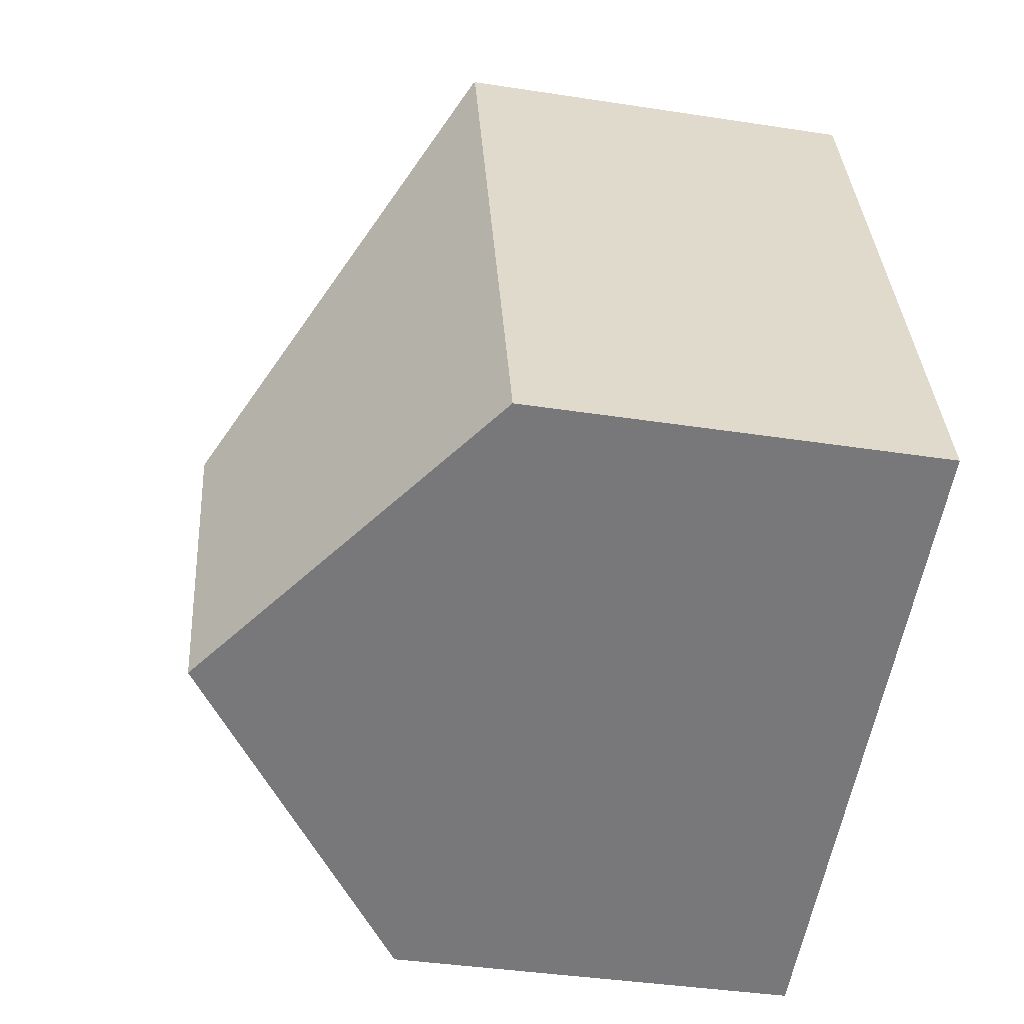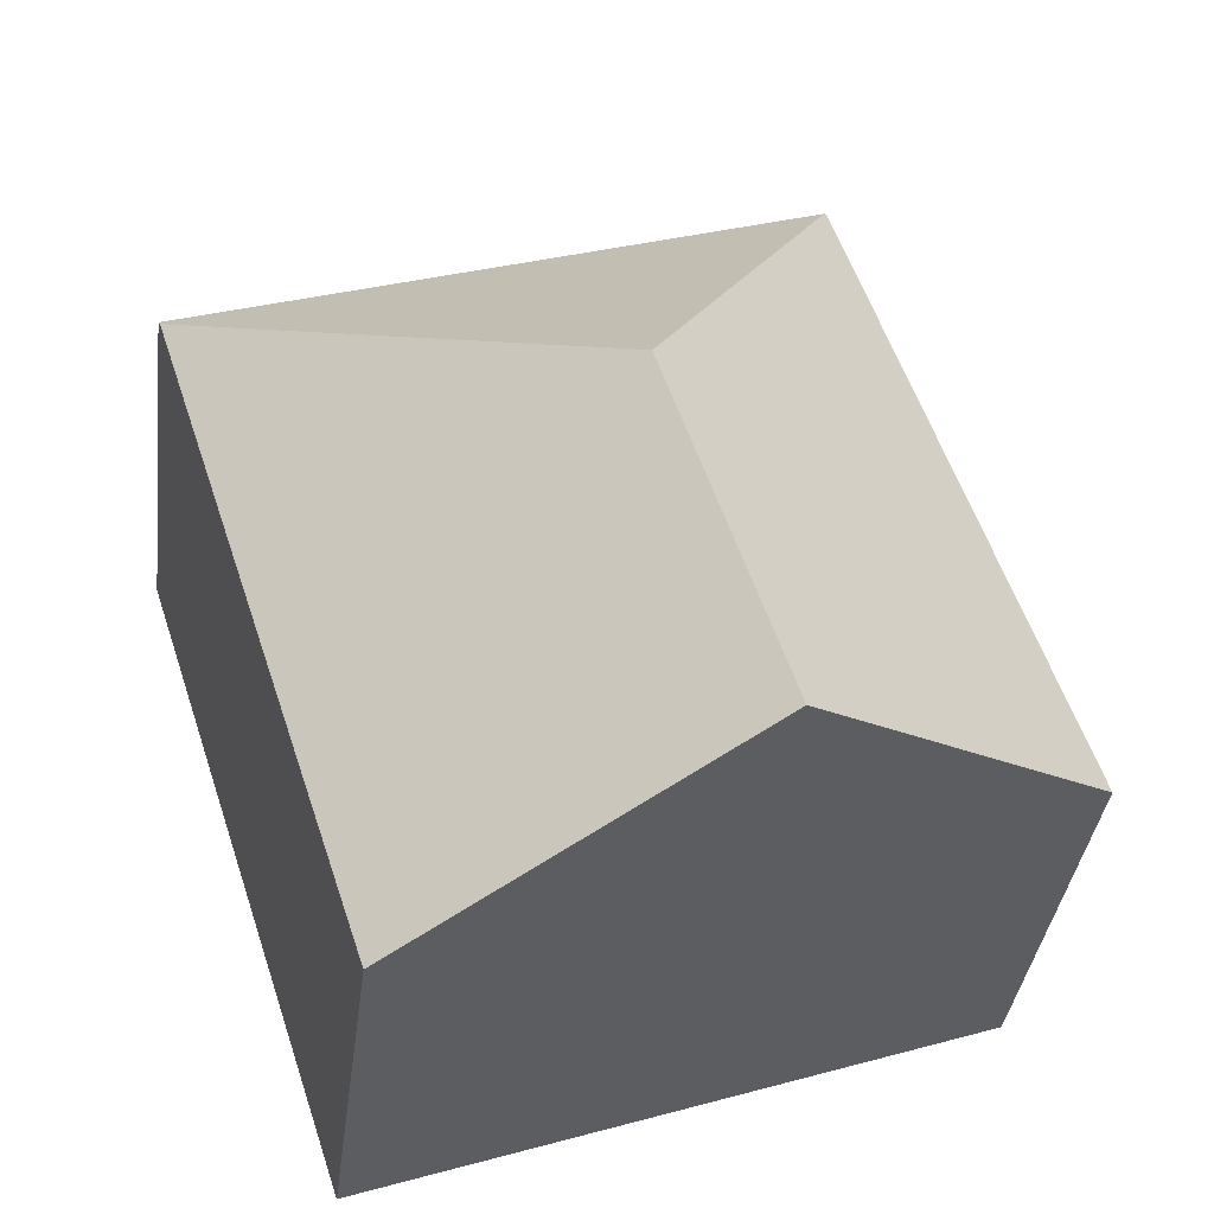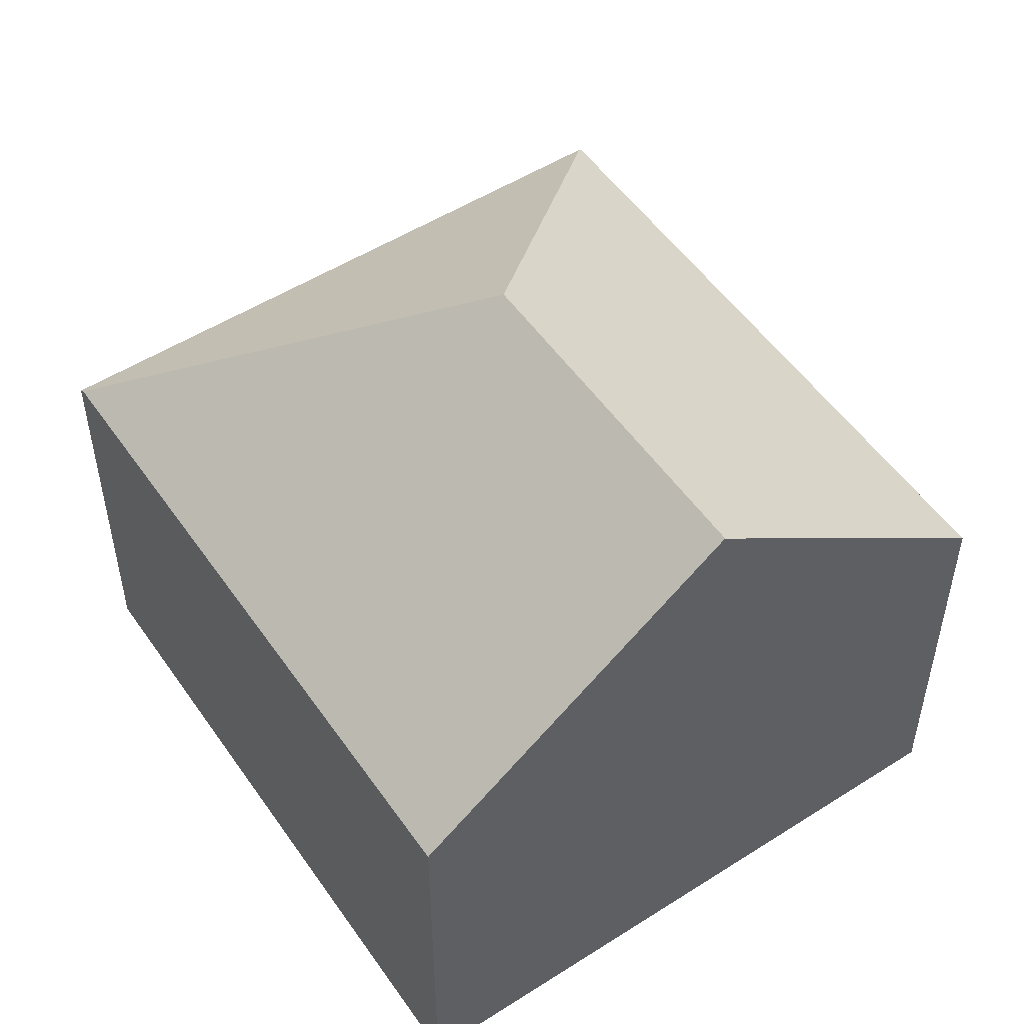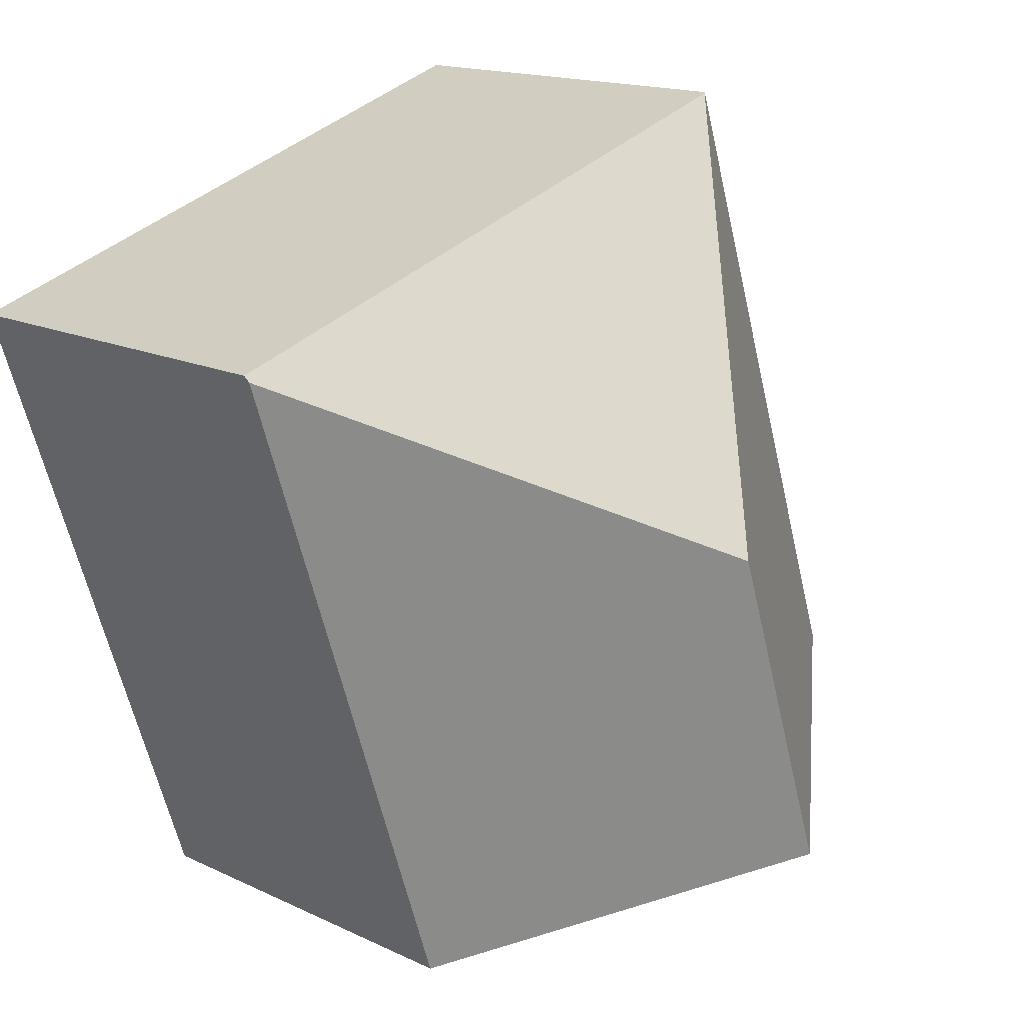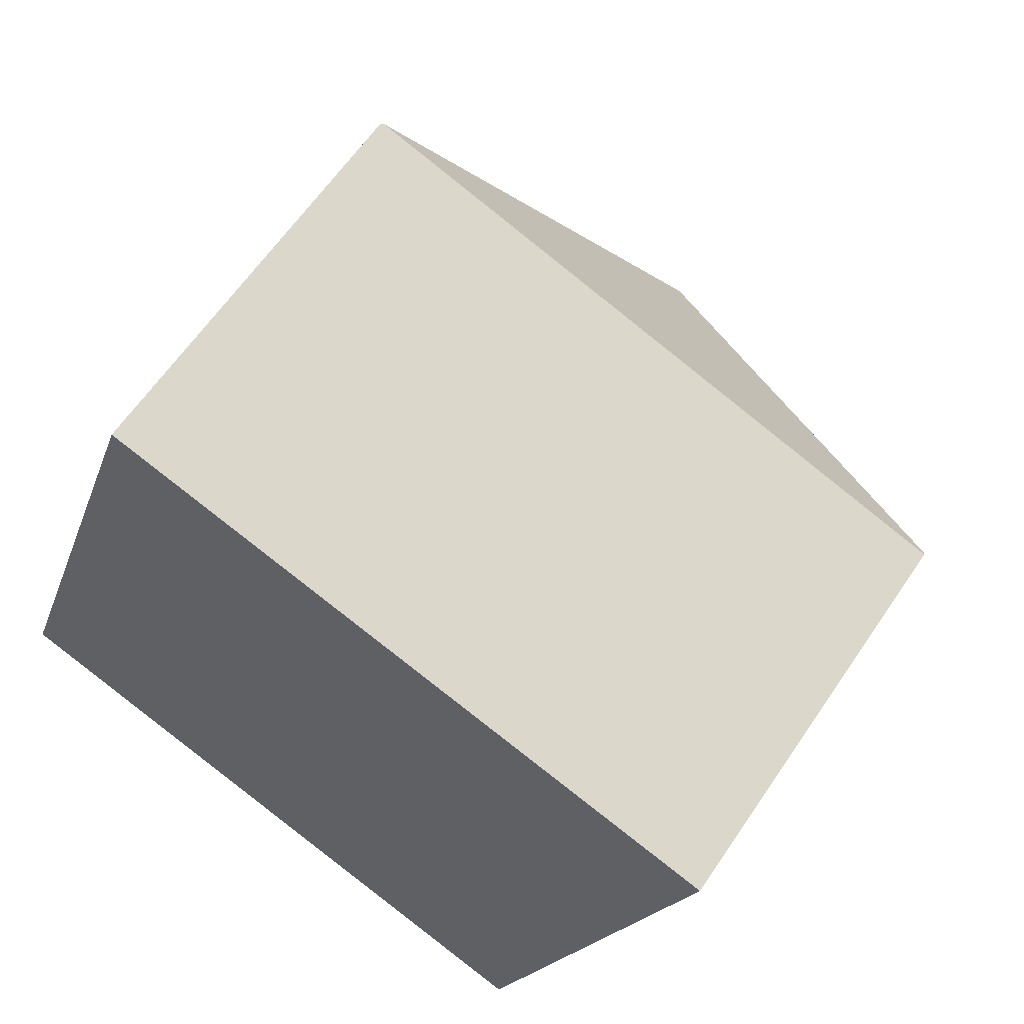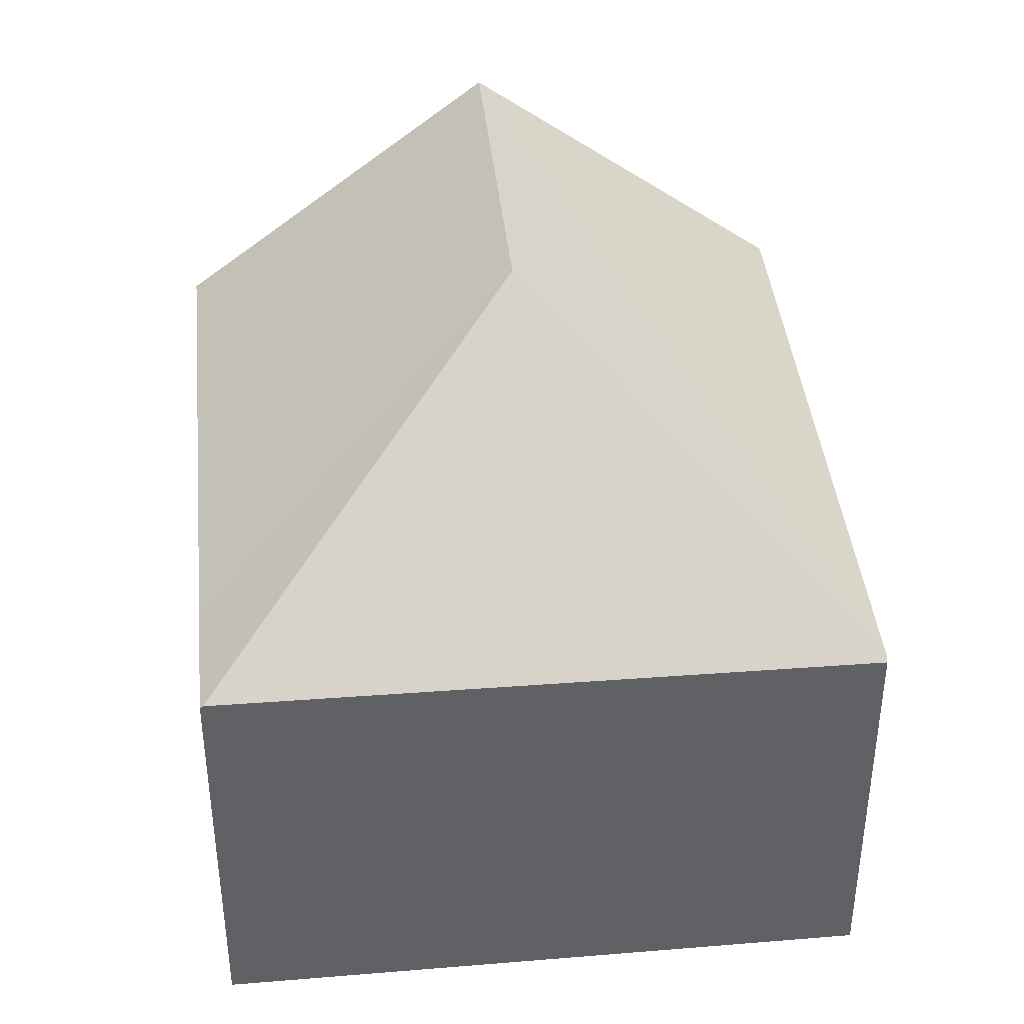
<metadata>
{"format":"obj","ext":"obj","renderer":"f3d","projection":"perspective","resolution":1024,"background":"white","views":[{"elev":-38.4,"azim":-101.1,"up":"+Z"},{"elev":-36.9,"azim":172.9,"up":"+Z"},{"elev":52.2,"azim":164.5,"up":"+Y"},{"elev":15.7,"azim":134.9,"up":"+Z"},{"elev":61.4,"azim":33.8,"up":"+Z"},{"elev":40.6,"azim":12.5,"up":"+Y"}]}
</metadata>
<code>
v  3.756 7.084 11.19
v  3.011 7.045 9.097
v  3.708 7.046 11.2
v  7.292 11.28 4.026
v  0 7.046 4.314e-16
v  5.345 11.28 -1.853
v  14.41 7.046 7.545
v  14.45 6.966 7.646
v  10.69 7.046 -3.705
v  10.69 2.269e-16 -3.705
v  5.345 1.135e-16 -1.853
v  0 0 0
v  3.011 -5.57e-16 9.097
v  3.708 -6.859e-16 11.2
v  14.45 -4.682e-16 7.646
v  3.756 -6.849e-16 11.19
v  14.41 -4.62e-16 7.545
g defaultobject
f 1 2 3
f 2 1 4
f 2 4 5
f 5 4 6
f 7 1 8
f 1 7 4
f 6 7 9
f 7 6 4
f 10 6 9
f 6 10 5
f 5 10 11
f 5 11 12
f 12 2 5
f 2 12 13
f 2 13 3
f 3 13 14
f 3 8 1
f 8 3 14
f 8 14 15
f 15 14 16
f 7 10 9
f 10 7 8
f 10 8 17
f 17 8 15
f 13 16 14
f 16 13 15
f 15 13 12
f 15 12 11
f 15 11 17
f 17 11 10

</code>
